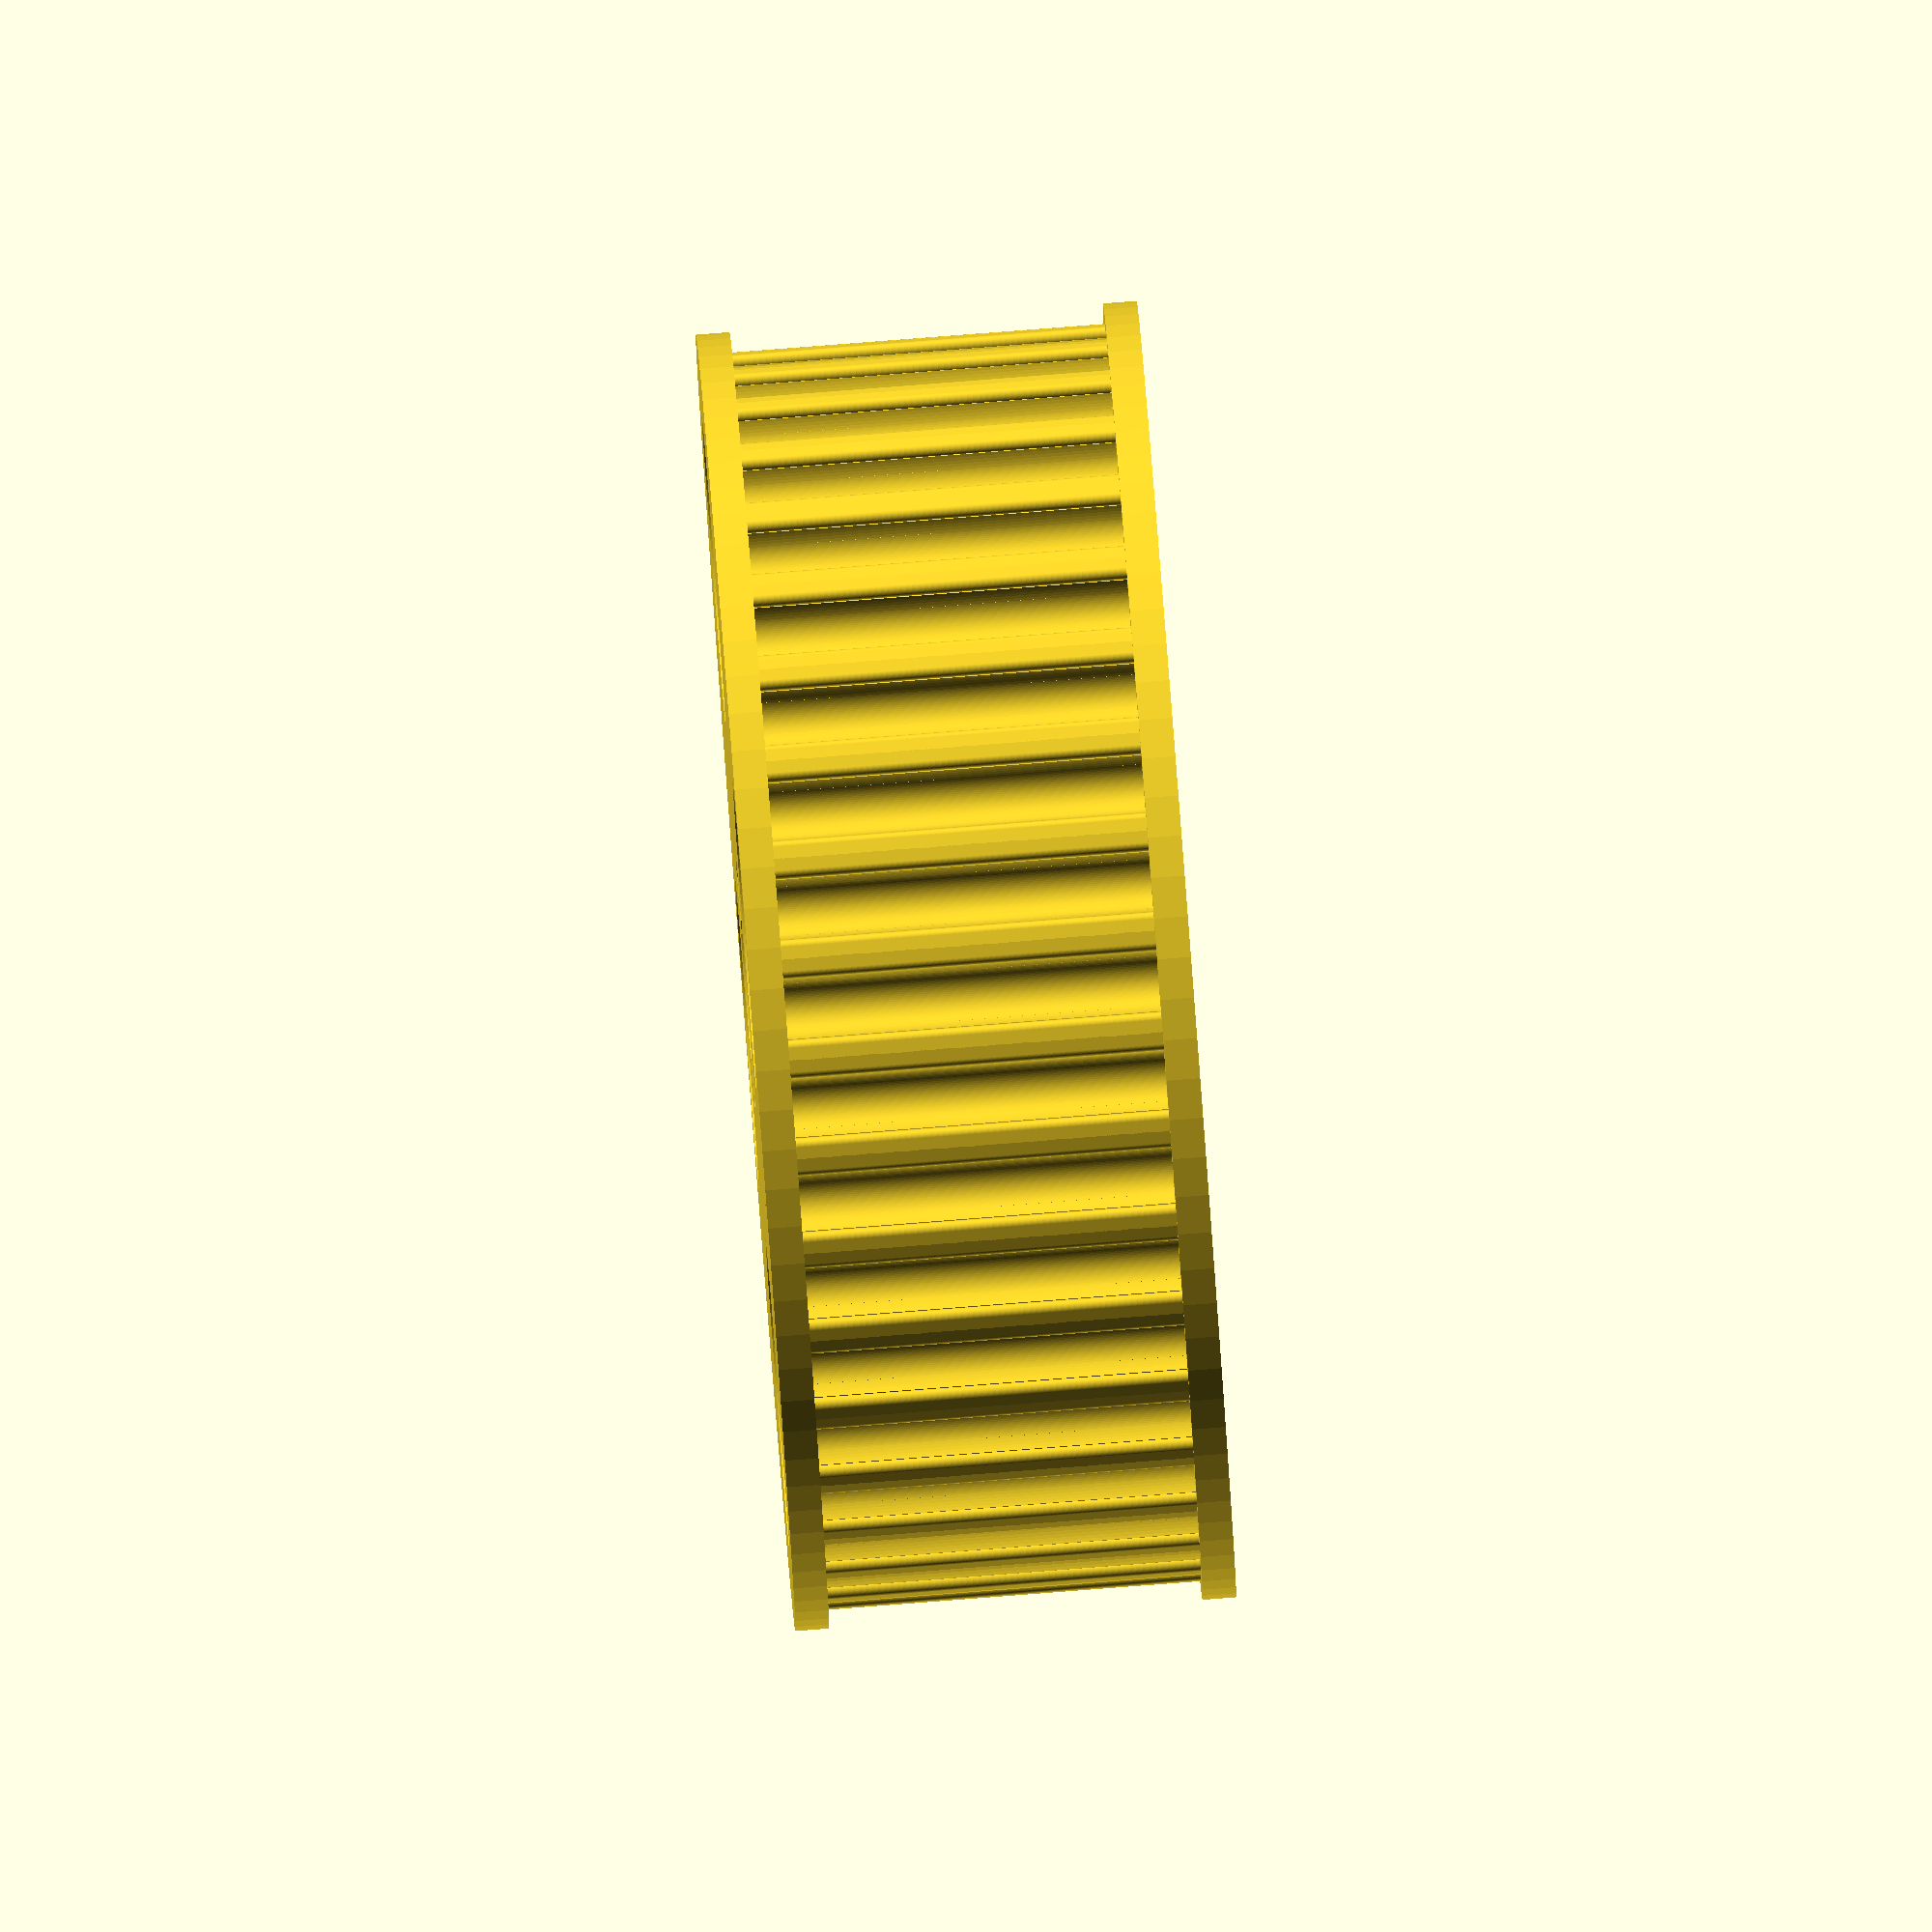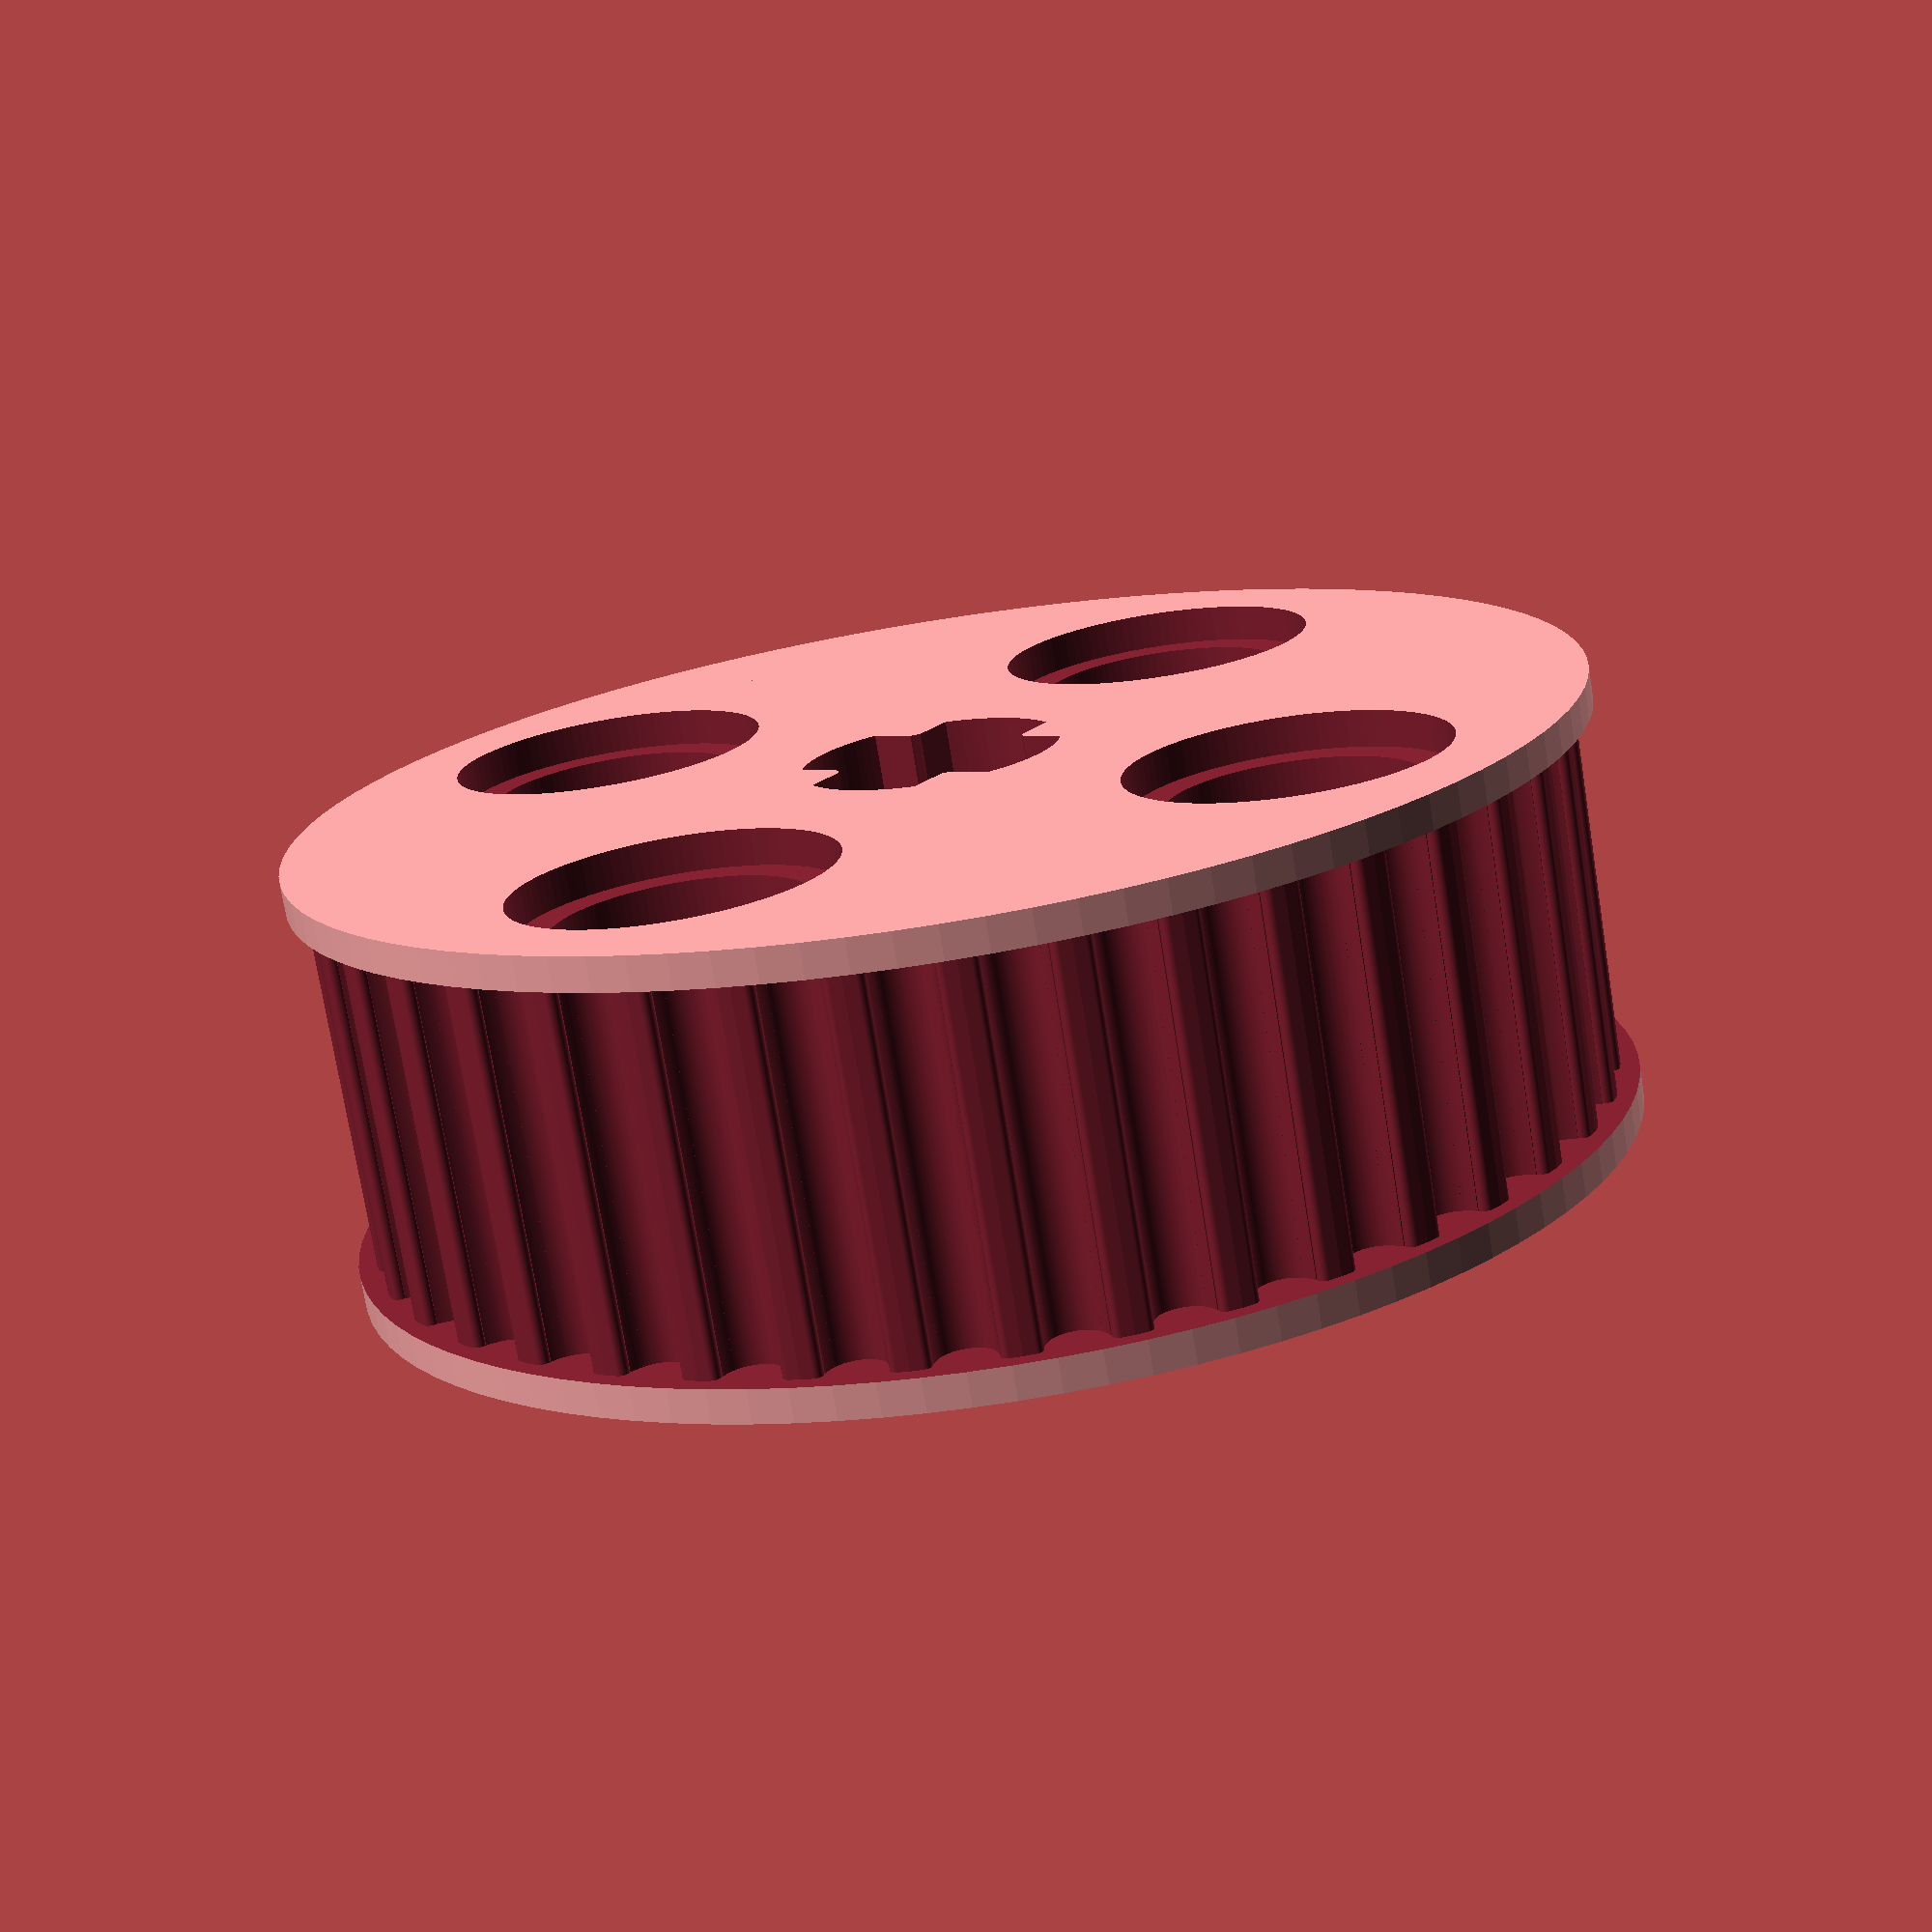
<openscad>
$fn=100;

eps = 0.05;
bigSize = 10;

// belt
belt_width = 6;

// pulley
pulley_belt_width = belt_width * 1.2;



// GT2
P = 2;
R1 = 0.15;
R2 = 1.00;
R3 = 0.555;
b = 0.40;
H = 1.38;
h = 0.75;
i = 0.63;

// GT3
/*
P = 3;
R1 = 0.25;
R2 = 1.52;
R3 = 0.85;
b = 0.61;
H = 2.40;
h = 1.14;
i = 1.26;
*/


// lego
h1 = 7.8;
h2 = 0.7;
r1 = 23.4/2;
r2 = 4.8/2;
r3 = 6.1/2;
pitch = 8.0;
hHub = h1+h2;
axelHoleRadius = r2+.1;
axelHoleLength = 2*axelHoleRadius;
axelHoleWidth = 2.3+.1;
axelInnerRadius = 3.6/2;
minRadiusFancyHole = 1.5;



function calcX() = R1/tan(asin(R1/(R1+R2)));


module drawCircleMaskFlatR2()
{
    translate([0,R3]) difference()
    {
        union()
        {   
            translate([-bigSize/2,-bigSize]) square([bigSize,bigSize]);
        }
        union()
        {
            translate([b,h-R3]) circle(R2);            
            translate([R3+eps,-bigSize/2]) square([bigSize,bigSize]);
            translate([eps,-bigSize/2]) square([bigSize,bigSize]);
        }
    }
}


module drawCircleMaskFlatR3()
{
    translate([0,R3]) difference()
    {
        union()
        {   
            translate([-bigSize/2,-bigSize]) square([bigSize,bigSize]);
        }
        union()
        {
            circle(R3);
            translate([R3+eps,-bigSize/2]) square([bigSize,bigSize]);
            translate([eps,-bigSize/2]) square([bigSize,bigSize]);
            // approximation
            translate([-bigSize/2,-R3/2]) square([bigSize,bigSize]);                        
        }
    }
}


module drawBeltFlatHalf()
{
    difference()
    {
        union()
        {
            translate([-eps-P/2,0]) square([P/2+2*eps,H]);
        }
        union()
        {
            translate([-bigSize/2,H]) square([bigSize,bigSize]);
            translate([eps,-bigSize/2]) square([bigSize,bigSize]);
            translate([-eps-P/2-bigSize,-bigSize/2]) square([bigSize,bigSize]);
            drawCircleMaskFlatR2();
            drawCircleMaskFlatR3();
            
            x = calcX();
           translate([-x+b,H-i-R1]) circle(R1);
            translate([-bigSize-x+b,-bigSize+h]) square([bigSize,bigSize]);            
        }
    }
}


module drawBeltFlat()
{
    drawBeltFlatHalf();
    mirror([1,0,0]) drawBeltFlatHalf();
}


module drawTimingBeltUnit(prmBeltWidth) 
{
    linear_extrude(height = prmBeltWidth, convexity = 10, twist = 0) drawBeltFlat();
}


module drawTimingBelt(IsByLength, dimension)
{
    belt_length = IsByLength ? dimension : dimension * PI;
    nr_of_units = round(belt_length / P);
    corrected_belt_length = nr_of_units * P;
    corrected_belt_diameter = corrected_belt_length / PI;
    echo("nr_of_units=", nr_of_units);
    echo("corrected_belt_length=", corrected_belt_length);
    echo("corrected_belt_diameter", corrected_belt_diameter);
    for (nr = [0:nr_of_units-1])
    {
        angle = nr/nr_of_units*360;        
        rotate([0,0,angle]) translate([0,corrected_belt_diameter/2-h-i/2,0]) drawTimingBeltUnit(belt_width);
    }
}


module drawTimingBeltByLength(length)
{
    drawTimingBelt(true, length);
}    


module drawTimingBeltByDiameter(diameter)
{
    drawTimingBelt(false, diameter);
}    


module drawHole()
{
	translate([0,0,-eps]) cylinder(h2+eps, r3, r3);
	translate([0,0,h2-eps]) cylinder(h1+2*eps, r2, r2);
	translate([0,0,h1]) cylinder(h2+eps, r3, r3);
}


module drawAxelHole(prmHeight)
{	
	difference()
	{
		union()
		{
			translate([-axelHoleLength/2,-axelHoleWidth/2,-eps]) cube([axelHoleLength, axelHoleWidth, prmHeight+2*eps]);
			rotate([0,0,90]) translate([-axelHoleLength/2,-axelHoleWidth/2,-eps]) cube([axelHoleLength, axelHoleWidth, prmHeight+2*eps]);
			translate([0,0,-eps]) cylinder(prmHeight+2*eps, axelInnerRadius, axelInnerRadius);
		}
		union()
		{
			difference()
			{
				translate([0,0,-2*eps]) cylinder(prmHeight+4*eps, bigSize, bigSize);
				translate([0,0,-2*eps]) cylinder(prmHeight+4*eps, axelHoleRadius, axelHoleRadius);
			}
		}
	}
}


module drawFancyHole(radius)
{
	translate([0,0,-eps]) cylinder(h1+2*eps, radius, radius);
}


module drawHub(IsDrivePulley,diameter)
{
	difference()
	{
		union()
		{
			cylinder(hHub, diameter/2, diameter/2);
		}
		union()
		{
            minR = IsDrivePulley ? pitch+r2 : axelHoleRadius;
            nrOfHoles = IsDrivePulley ? 8 : 6;
			translate([0,0,-eps]) drawAxelHole(hHub+2*eps);
            if (IsDrivePulley)
            {
                rotate([0,0,0]) translate([0,pitch,0]) drawHole();
                rotate([0,0,90]) translate([0,pitch,0]) drawHole();
                rotate([0,0,180]) translate([0,pitch,0]) drawHole();
                rotate([0,0,270]) translate([0,pitch,0]) drawHole();
            }
            radiusFancyHole = 0.5*(diameter/2 - minR)/2;
            if (radiusFancyHole > minRadiusFancyHole)
            {
                for (nr = [0:nrOfHoles-1])
                {
                    angle = nr/nrOfHoles*360;                
                    rotate([0,0,angle]) translate([0,(minR+diameter/2)/2,0]) drawFancyHole(radiusFancyHole);
                }   
            }
		}
	}
}


module drawPulley(diameter, IsDrivePulley=false)
{
    nr_of_units = round(diameter * PI / P);
    corrected_diameter = nr_of_units * P / PI;
    echo("nr_of_units=", nr_of_units);
    echo("corrected_diameter=", corrected_diameter);
    
    difference()
    {
        union()
        {
            drawHub(IsDrivePulley,diameter);
        }
        union()
        {
            zPosBelt = (hHub-pulley_belt_width)/2;
            for (nr = [0:nr_of_units-1])
            {
                angle = nr/nr_of_units*360;                
                rotate([0,0,angle]) translate([0,corrected_diameter/2-h-i/2,zPosBelt]) drawTimingBeltUnit(pulley_belt_width);
            }
        }
    }    
}


module drawDrivePulley(diameter)
{
    drawPulley(diameter,true);
}    


// test
//drawBeltFlat();
//drawCircleMaskFlatR2();
//drawCircleMaskFlatR3();
//drawTimingBeltUnit(); 


// parts
//drawTimingBeltByLength(250);
//drawTimingBeltByDiameter(75);
drawDrivePulley(25);
//drawPulley(10);



</openscad>
<views>
elev=94.6 azim=178.1 roll=94.4 proj=o view=wireframe
elev=254.3 azim=145.0 roll=350.9 proj=p view=wireframe
</views>
